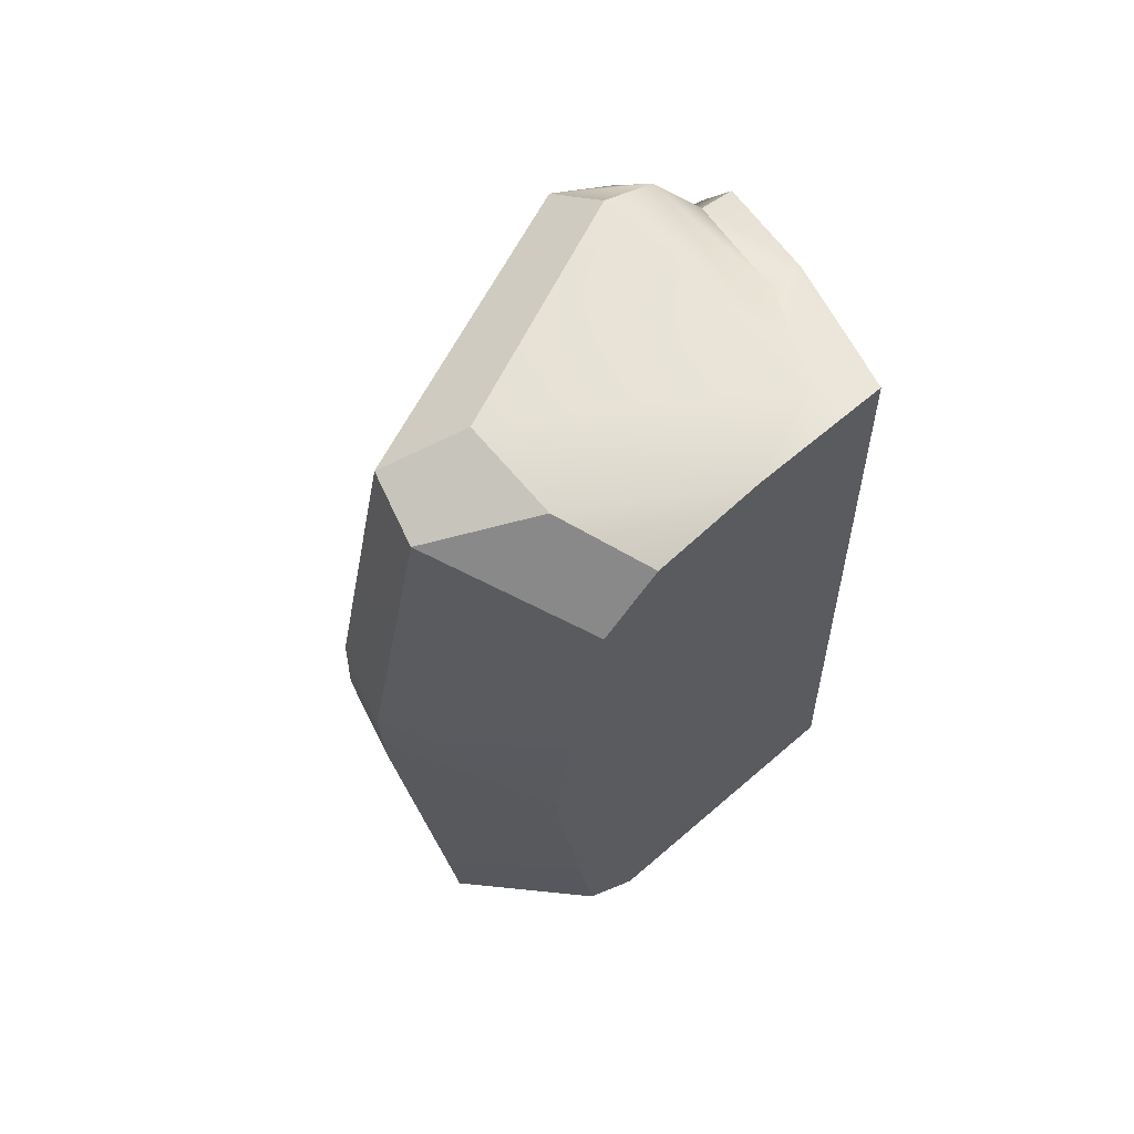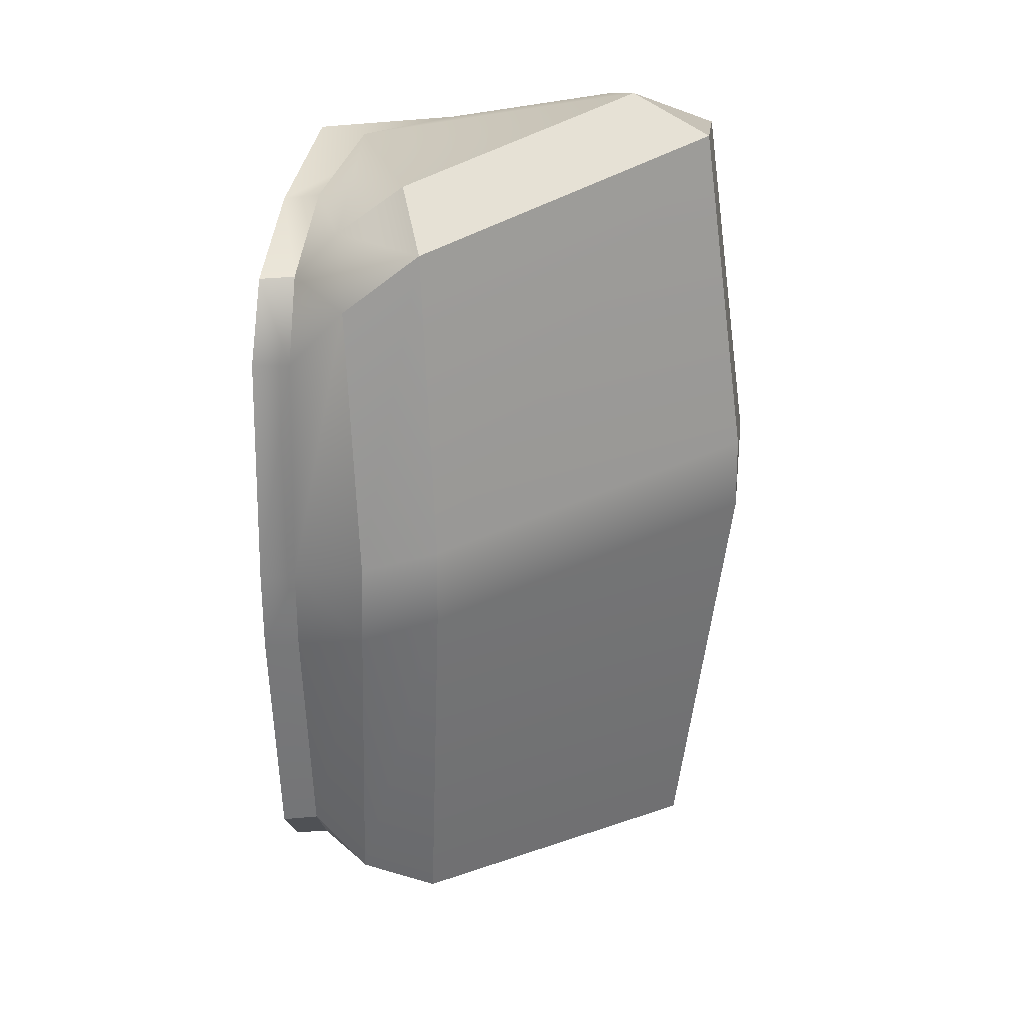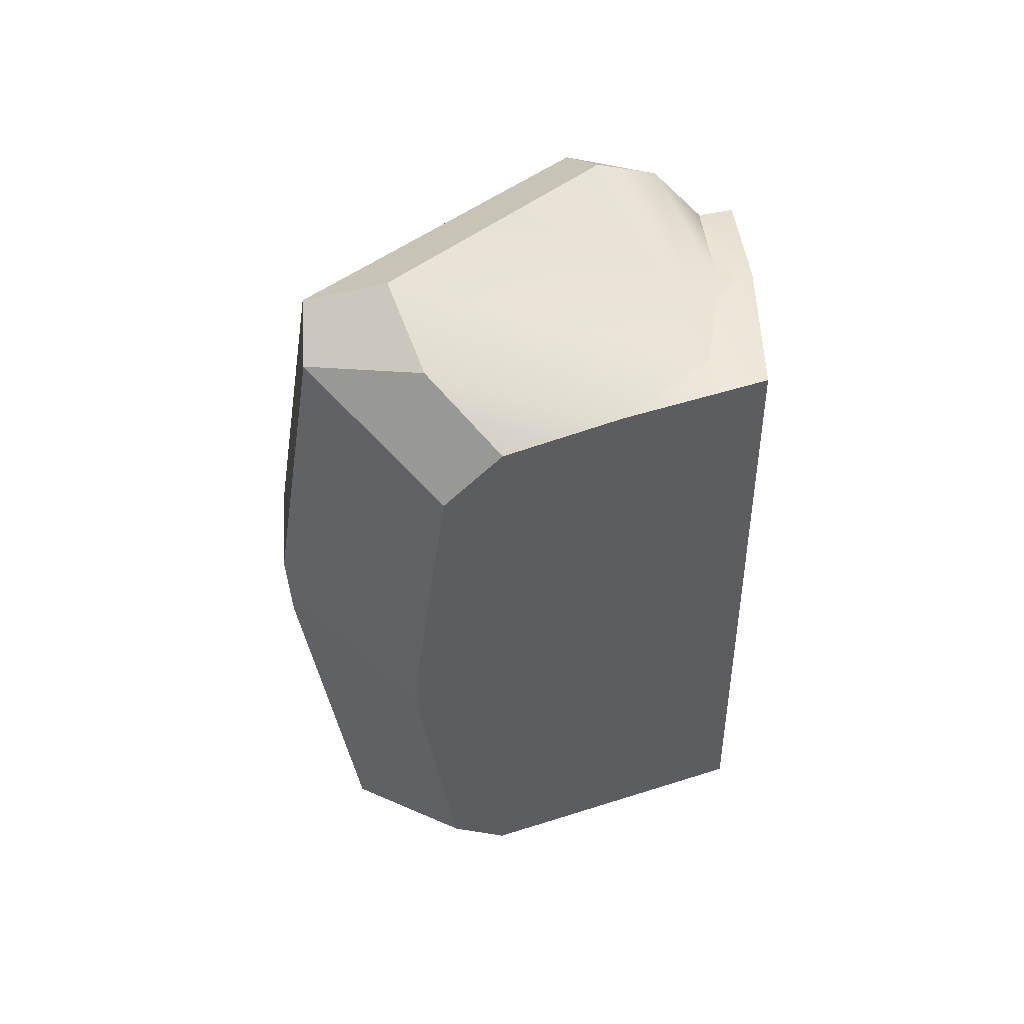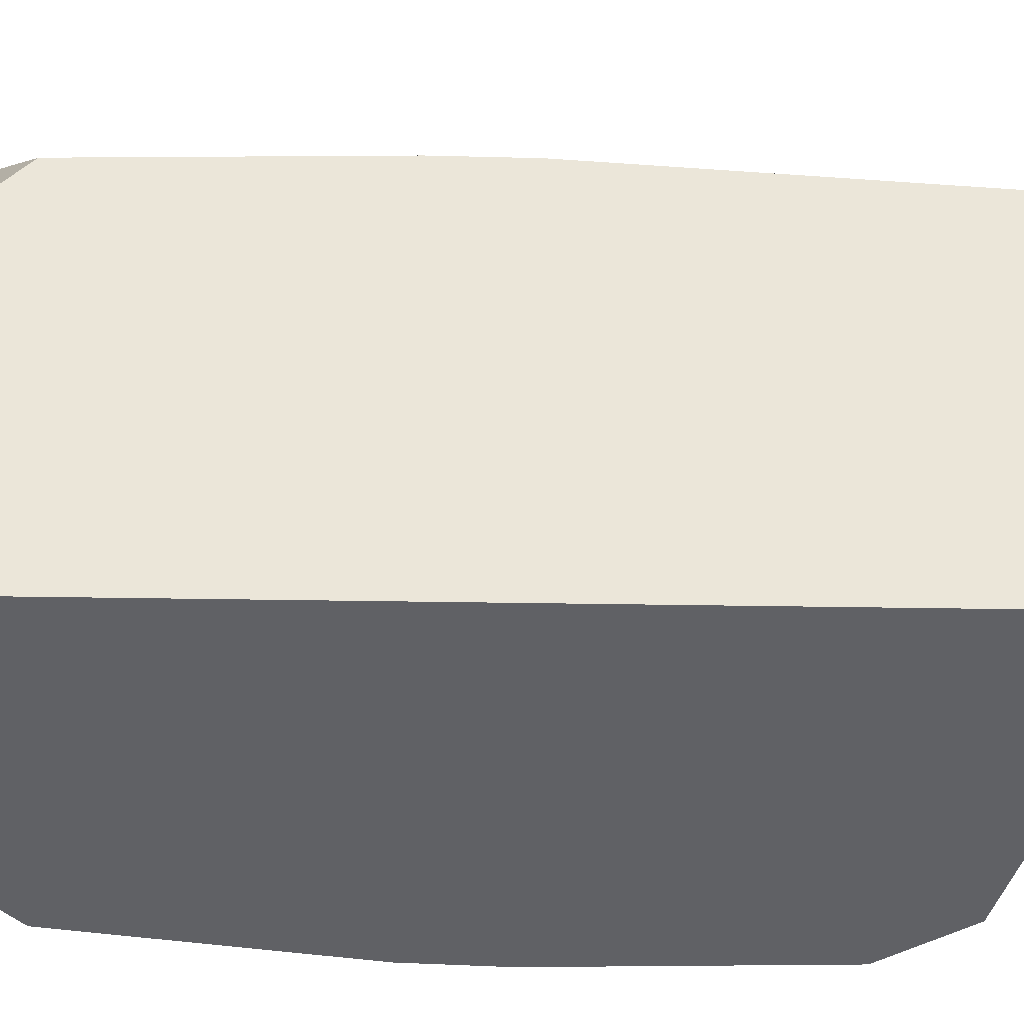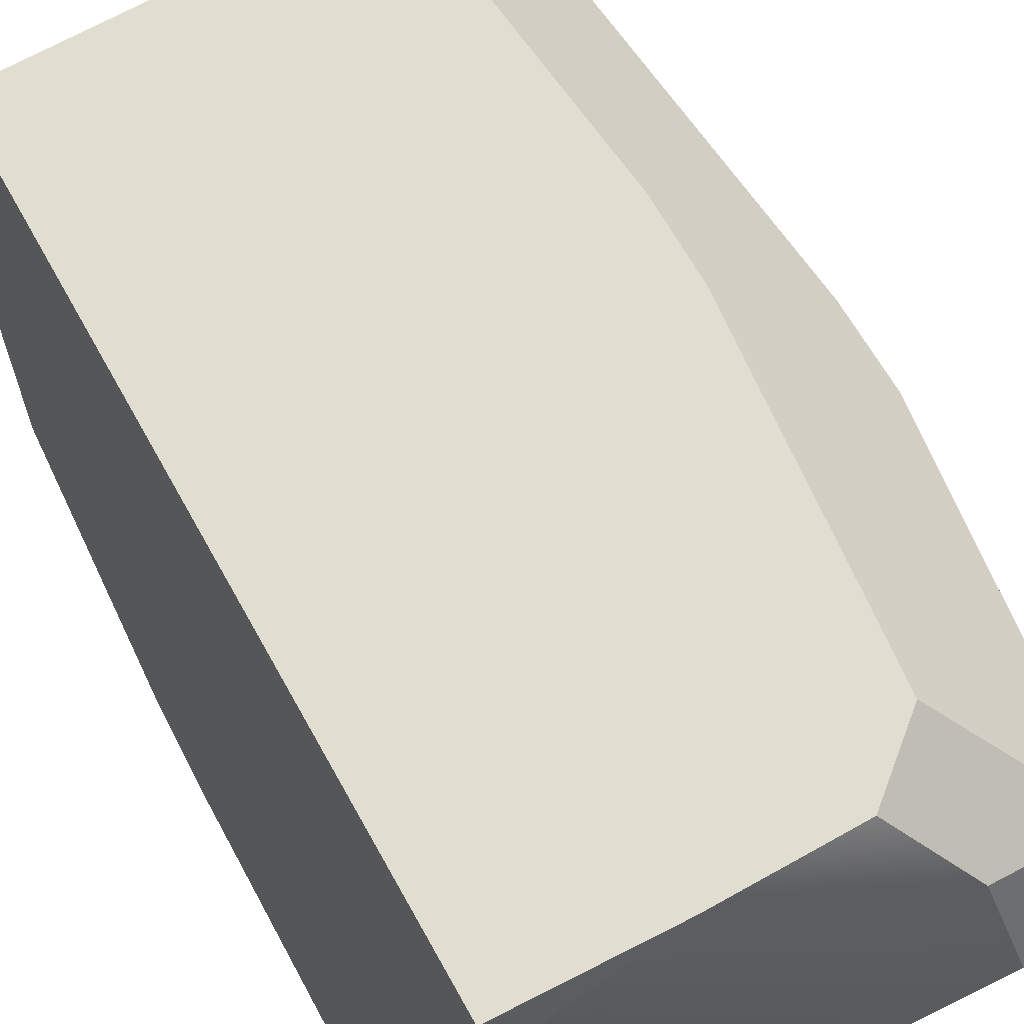
<metadata>
{"format":"obj","ext":"obj","renderer":"f3d","projection":"perspective","resolution":1024,"background":"white","views":[{"elev":63.1,"azim":-30.8,"up":"+Y"},{"elev":29.3,"azim":-177.7,"up":"+Y"},{"elev":54.9,"azim":-8.7,"up":"+Y"},{"elev":46.5,"azim":92.9,"up":"+Z"},{"elev":58.6,"azim":153.8,"up":"+Z"}]}
</metadata>
<code>
g default
v -0.02925 0.4567 -1.945
v -0.009539 0.8567 -2.278
v -0.7305 0.04551 -1.939
v -0.8489 0.3206 -2.354
v -0.3652 0.5424 -2.422
v -0.276 0.2604 -2.024
v -2.076 0.1045 -0.3892
v -2.7 0.242 -0.6005
v -2.657 0.1068 -1.073
v -2.157 -0.1233 -0.9184
v -2.027 0.8019 0.1337
v -1.671 0.4643 0.08146
v -0.01737 4.475 -2.326
v -0.03112 4.947 -1.997
v -0.8603 5.245 -2.358
v -0.7349 5.547 -1.967
v -0.3289 5.281 -2.093
v -0.3844 4.895 -2.444
v -2.715 5.547 -0.6127
v -2.033 5.661 -0.3652
v -2.173 5.836 -0.923
v -2.673 5.602 -1.073
v -1.649 5.387 0.08844
v -2.009 5.053 0.1478
v 0.01859 2.967 -2.409
v 0.02137 2.431 -2.407
v -0.9598 3.324 -2.682
v -0.4709 3.197 -2.702
v -0.4523 2.655 -2.694
v -0.9547 2.828 -2.696
v -3.024 3.334 -0.7582
v -2.971 3.439 -1.243
v -2.983 2.944 -1.243
v -3.007 2.802 -0.7392
v -2.232 2.953 0.04935
v -2.231 2.431 0.04353
v -0.903 0.4016 -0.09934
v -0.3286 0.3637 -0.4374
v -0.08857 0.405 -1.308
v -0.09597 5.196 -1.182
v -0.3281 5.37 -0.4393
v -0.9146 5.384 -0.08008
v 0.1406 0.4077 -1.358
v 0.1942 0.4565 -1.957
v 0.2232 0.8385 -2.296
v 0.2505 2.422 -2.414
v 0.248 2.951 -2.415
v 0.2214 4.472 -2.324
v 0.1928 4.937 -2.019
v 0.1292 5.185 -1.231
v -0.01231 5.356 -0.2531
v 0.1346 0.3763 -0.2761
g bellPepper_geo
f 2 1 6 5
f 3 6 39 38
f 4 3 10 9
f 5 4 30 29
f 7 10 38 37
f 8 7 12 11
f 9 8 34 33
f 14 13 18 17
f 15 18 28 27
f 16 15 22 21
f 17 16 41 40
f 19 22 32 31
f 20 19 24 23
f 21 20 42 41
f 25 26 29 28
f 27 30 33 32
f 31 34 36 35
f 25 28 18 13
f 27 32 22 15
f 31 35 24 19
f 6 1 39
f 10 3 38
f 12 7 37
f 14 17 40
f 16 21 41
f 20 23 42
f 2 5 29 26
f 4 9 33 30
f 8 11 36 34
f 3 4 5 6
f 7 8 9 10
f 15 16 17 18
f 19 20 21 22
f 27 28 29 30
f 31 32 33 34
f 43 52 37 38 39
f 52 51 42 23 24 35 36 11 12 37
f 1 44 43 39
f 1 2 45 44
f 46 45 2 26
f 25 47 46 26
f 13 48 47 25
f 13 14 49 48
f 50 49 14 40
f 42 51 50 40 41
f 44 45 46 47 48 49 50 51 52 43

</code>
